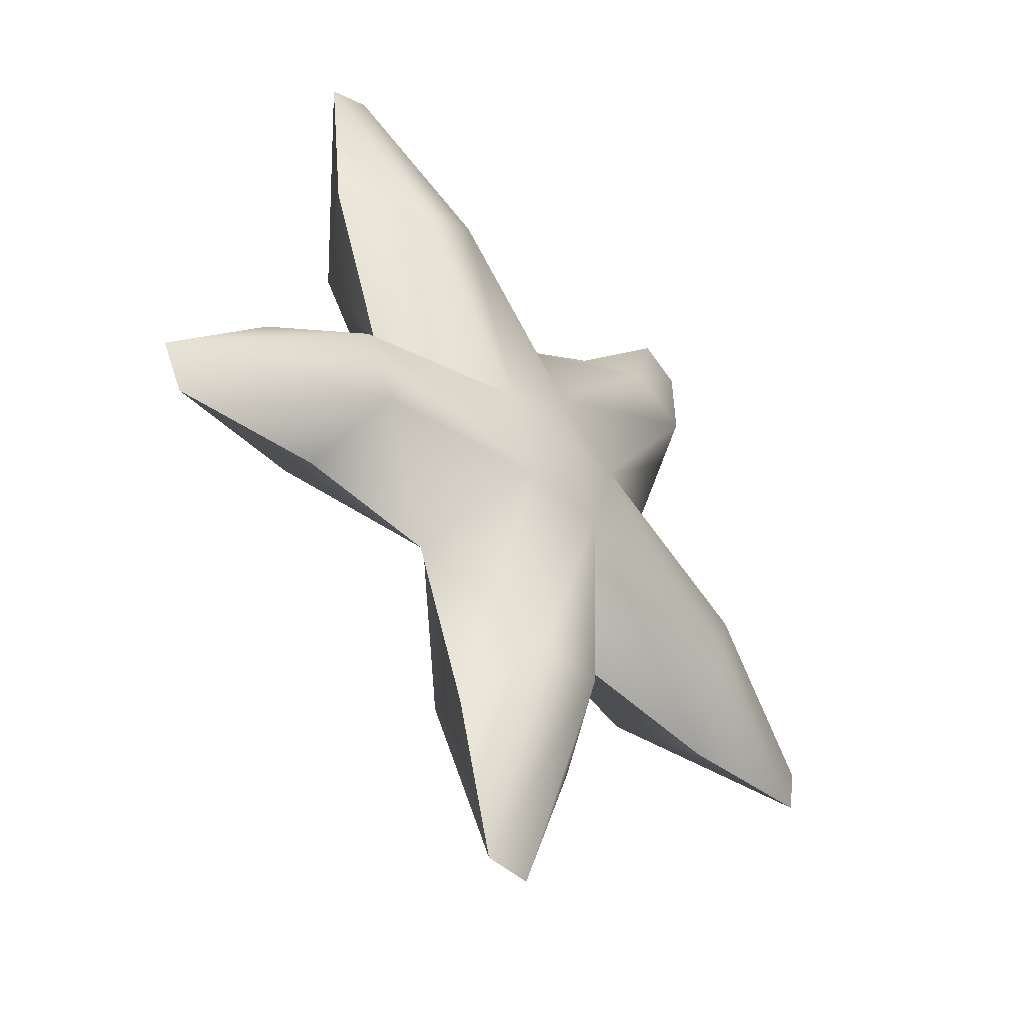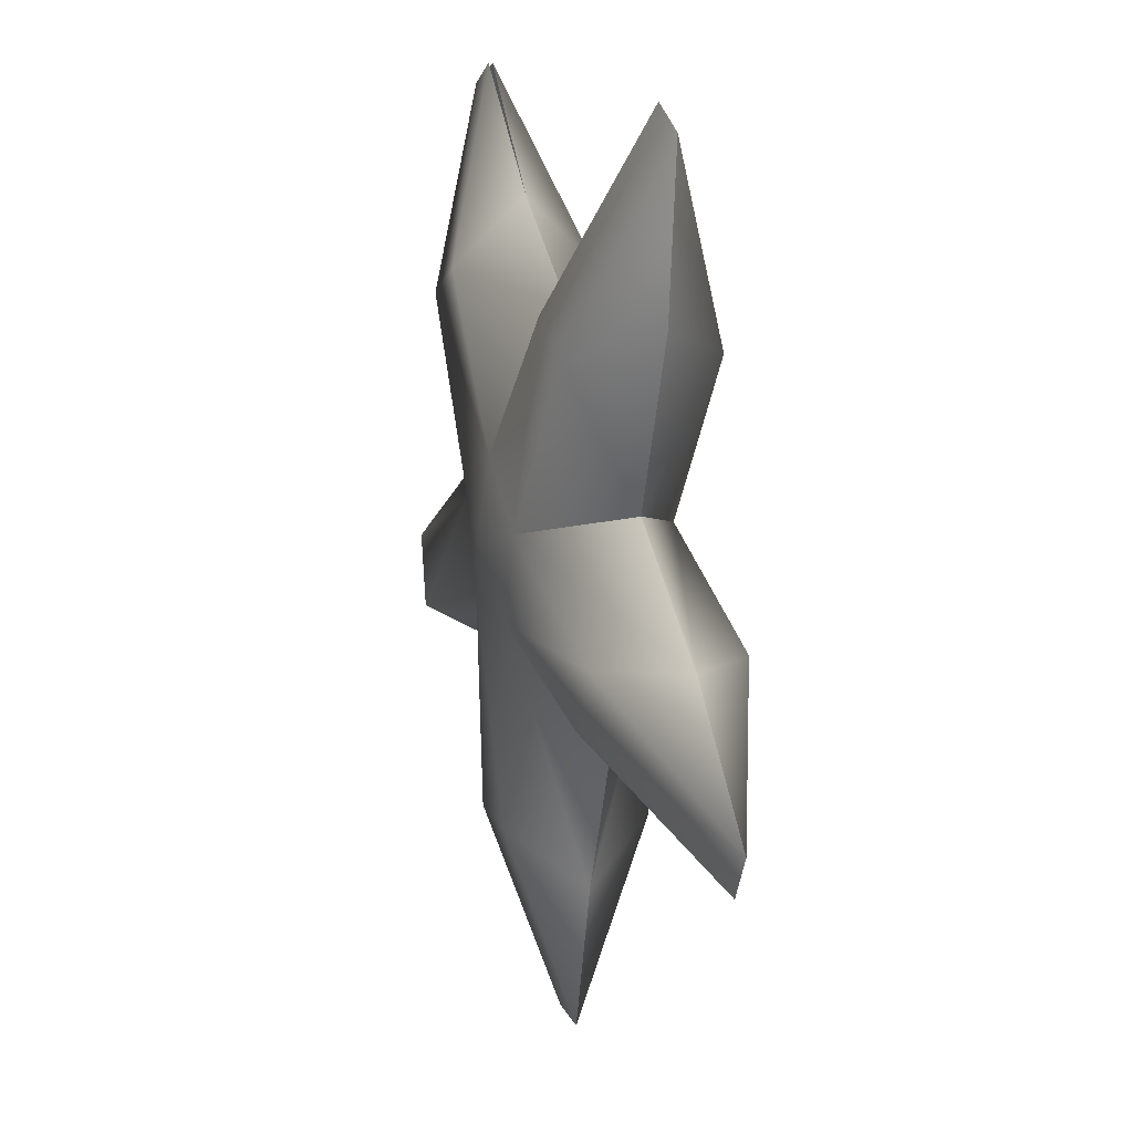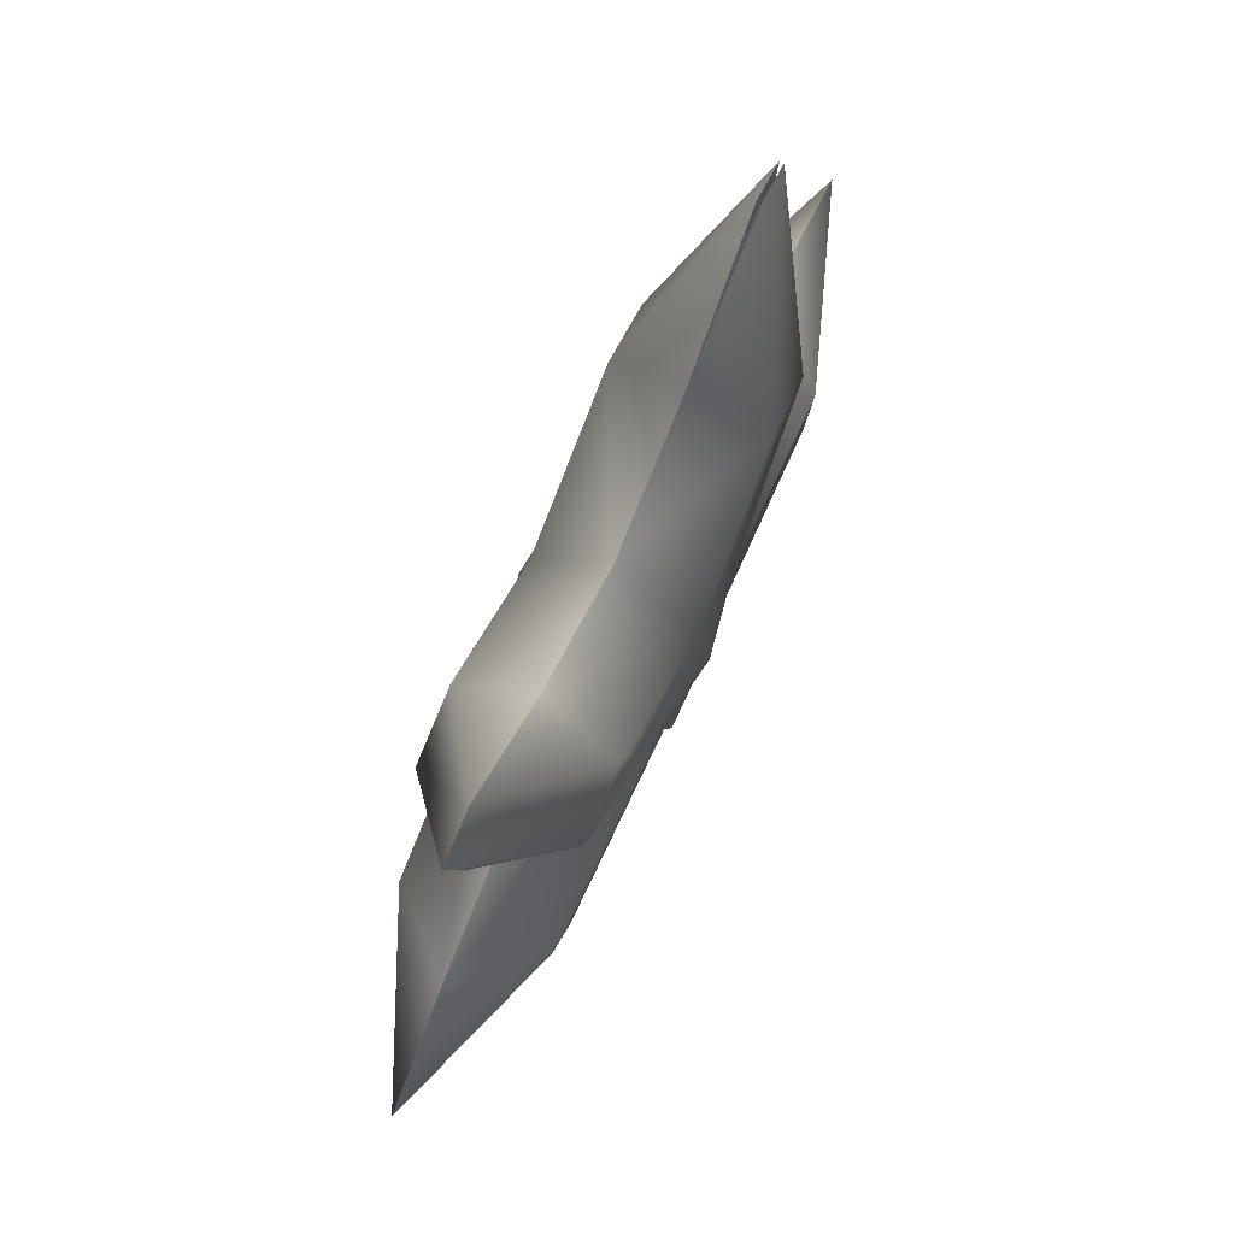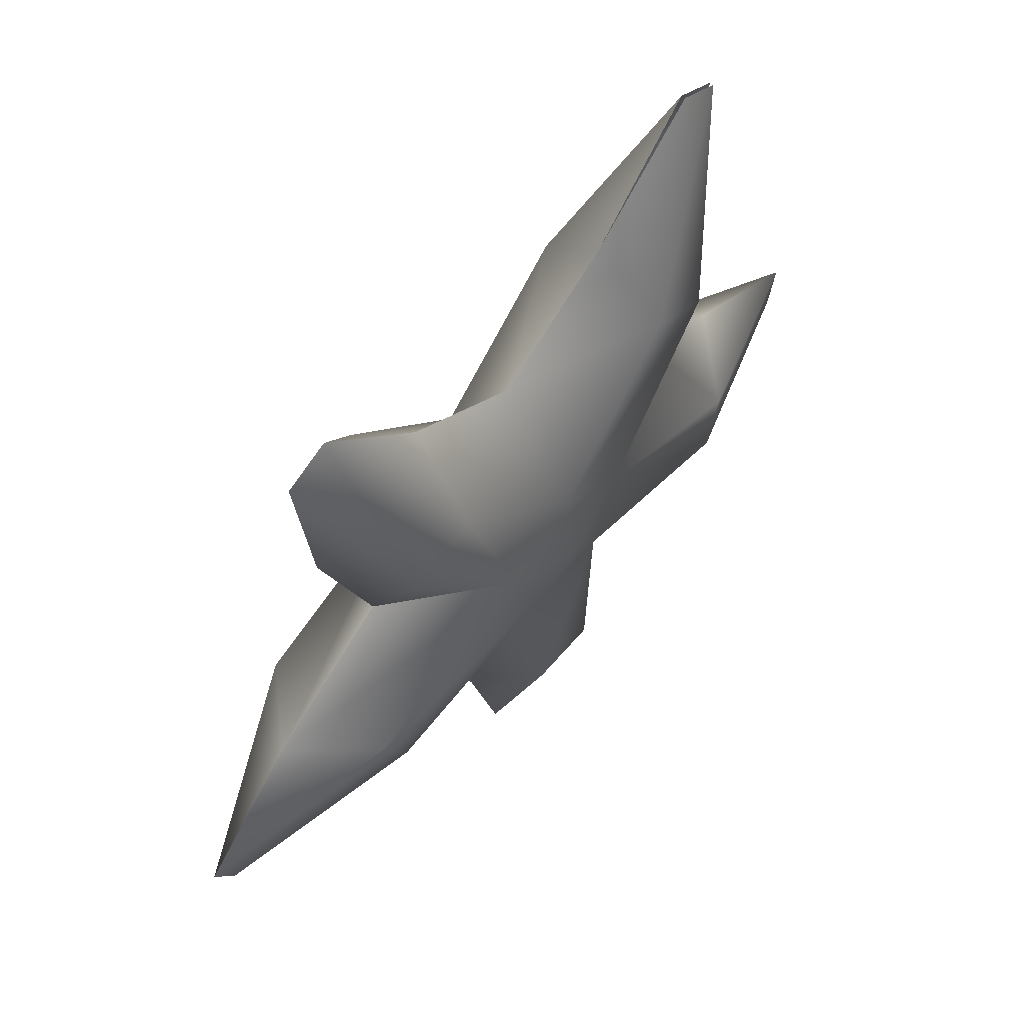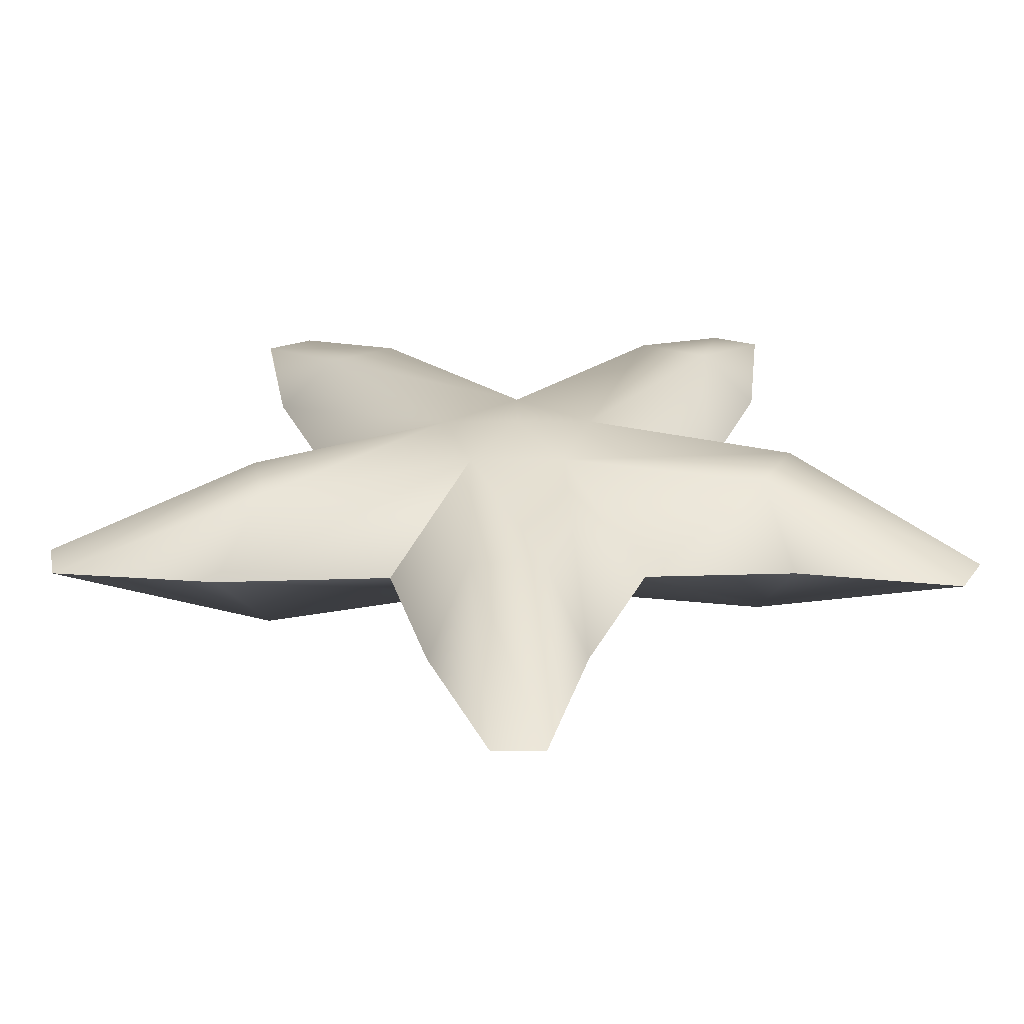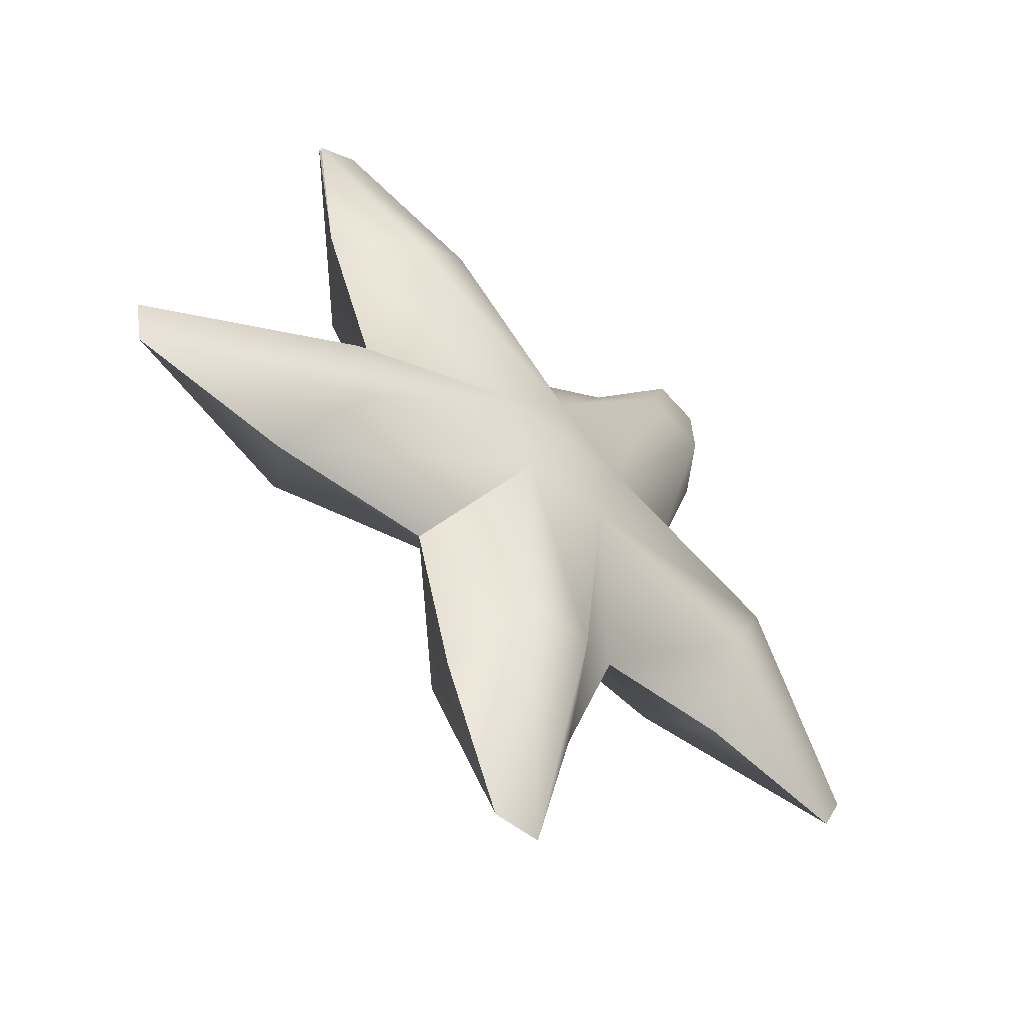
<metadata>
{"format":"obj","ext":"obj","renderer":"f3d","projection":"perspective","resolution":1024,"background":"white","views":[{"elev":-43.8,"azim":-47.7,"up":"+Z"},{"elev":15.2,"azim":-107.8,"up":"+Z"},{"elev":79.2,"azim":-65.0,"up":"+Z"},{"elev":60.9,"azim":-49.8,"up":"+Z"},{"elev":-62.7,"azim":-179.7,"up":"+Z"},{"elev":-52.2,"azim":138.8,"up":"+Z"}]}
</metadata>
<code>
o beach_star_Star
v 0 0.03889 -0
v -0.03324 0.03331 0.0108
v 0 0.03331 0.03495
v 0.03324 0.03331 0.0108
v 0.02054 0.03331 -0.02827
v -0.02054 0.03331 -0.02827
v 0.1278 0.000842 0.1708
v 0.1084 0.000905 0.181
v -0.1212 0.03139 -0.01896
v -0.06199 0.03139 0.102
v 0.08928 0.03071 0.08664
v 0.1101 0.03139 -0.05724
v -0.01164 0.03139 -0.1202
v -0.1067 0.03139 -0.04688
v -0.09072 0.03139 0.08909
v 0.06137 0.0308 0.1013
v 0.1161 0.03139 -0.02631
v 0.01986 0.03139 -0.1202
v 0 -0.03889 -0
v -0.03324 -0.03331 0.0108
v 0 -0.03331 0.03495
v 0.03324 -0.03331 0.0108
v 0.02054 -0.03331 -0.02827
v -0.02054 -0.03331 -0.02827
v -0.01096 -0 -0.2121
v 0.01096 -0 -0.2121
v -0.2005 -0 -0.06577
v -0.1903 -0 -0.0852
v -0.104 0 0.1839
v -0.124 0 0.1749
v 0.1278 -0.000842 0.1708
v 0.1084 -0.000905 0.181
v 0.2013 -0 -0.06988
v 0.2055 -0 -0.04836
v -0.05486 -0 -0.07551
v -0.08877 0 0.02884
v 0 0 0.09334
v 0.08877 0 0.02884
v 0.05486 -0 -0.07551
v -0.1212 -0.03139 -0.01896
v -0.06199 -0.03139 0.102
v 0.08928 -0.03071 0.08664
v 0.1101 -0.03139 -0.05724
v -0.01164 -0.03139 -0.1202
v -0.1067 -0.03139 -0.04688
v -0.09072 -0.03139 0.08909
v 0.06137 -0.0308 0.1013
v 0.1161 -0.03139 -0.02631
v 0.01986 -0.03139 -0.1202
v -0.0288 -0 -0.1438
v -0.1501 -0 -0.01469
v -0.05602 0 0.1306
v 0.1156 0 0.1001
v 0.1301 -0 -0.07855
v 0.03702 -0 -0.1438
v -0.1196 -0 -0.07303
v -0.1161 0 0.1036
v 0.05727 0 0.1306
v 0.1425 -0 -0.01391
f 55 26 18
f 53 38 4 11
f 54 39 5 12
f 51 36 2 9
f 52 37 3 10
f 59 34 17
f 58 8 16
f 57 30 15
f 56 28 14
f 6 2 1
f 14 28 27 9
f 10 3 2 15
f 11 4 3 16
f 12 5 4 17
f 13 6 5 18
f 50 35 6 13
f 2 3 1
f 3 4 1
f 4 5 1
f 5 6 1
f 25 13 18 26
f 33 12 17 34
f 7 11 16 8
f 29 10 15 30
f 6 14 9 2
f 27 51 9
f 35 56 14 6
f 25 50 13
f 39 55 18 5
f 33 54 12
f 38 59 17 4
f 7 53 11
f 37 58 16 3
f 29 52 10
f 36 57 15 2
f 55 49 26
f 53 42 22 38
f 54 43 23 39
f 51 40 20 36
f 52 41 21 37
f 59 48 34
f 58 47 32
f 57 46 30
f 56 45 28
f 24 19 20
f 45 40 27 28
f 41 46 20 21
f 42 47 21 22
f 43 48 22 23
f 44 49 23 24
f 50 44 24 35
f 20 19 21
f 21 19 22
f 22 19 23
f 23 19 24
f 25 26 49 44
f 33 34 48 43
f 31 32 47 42
f 29 30 46 41
f 24 20 40 45
f 27 40 51
f 35 24 45 56
f 25 44 50
f 39 23 49 55
f 33 43 54
f 38 22 48 59
f 31 42 53
f 37 21 47 58
f 29 41 52
f 36 20 46 57

</code>
